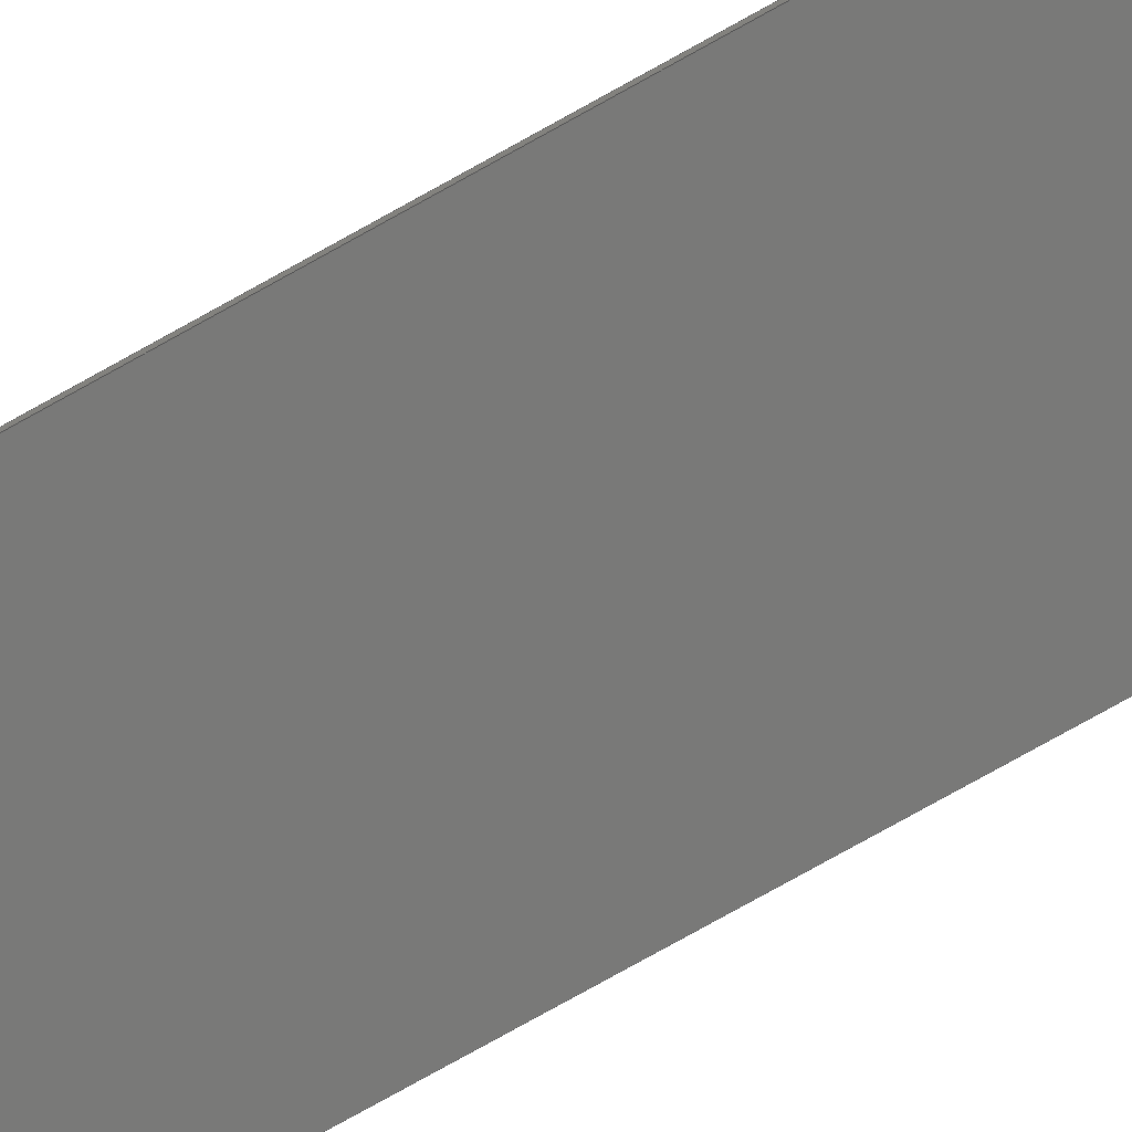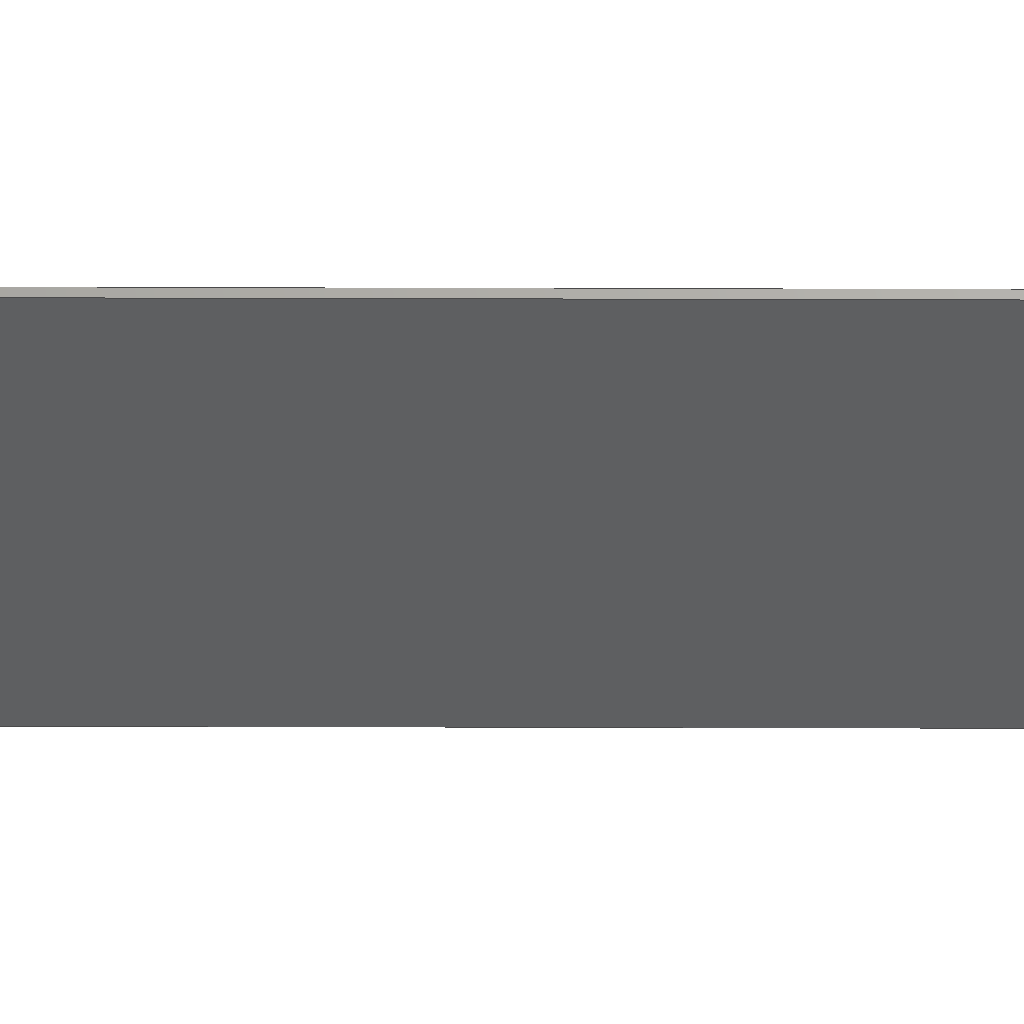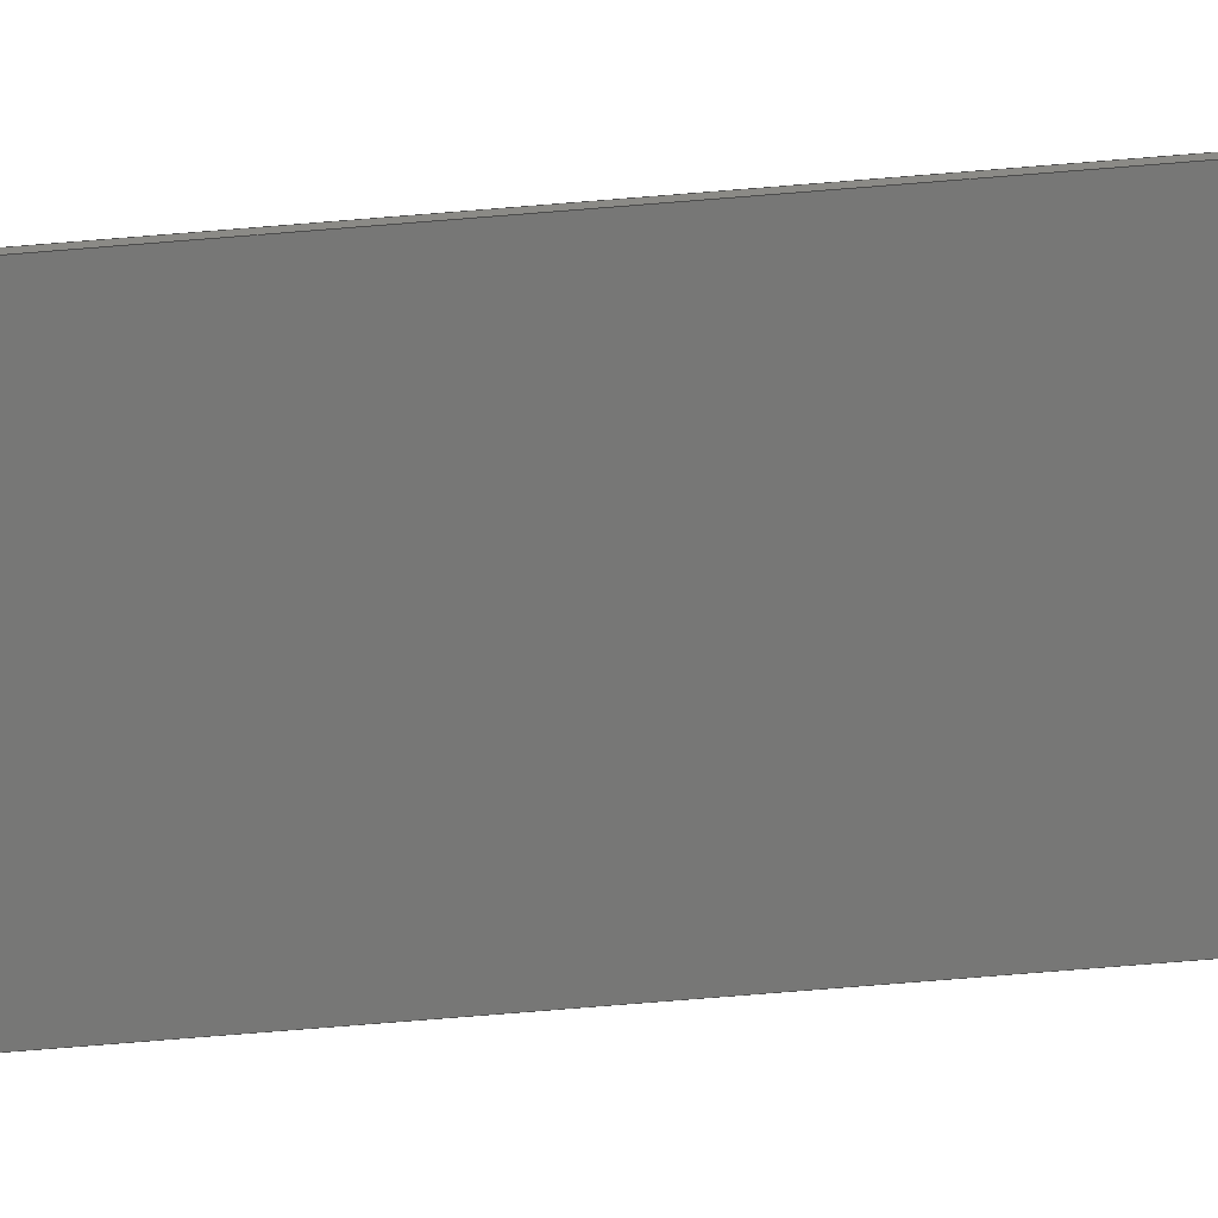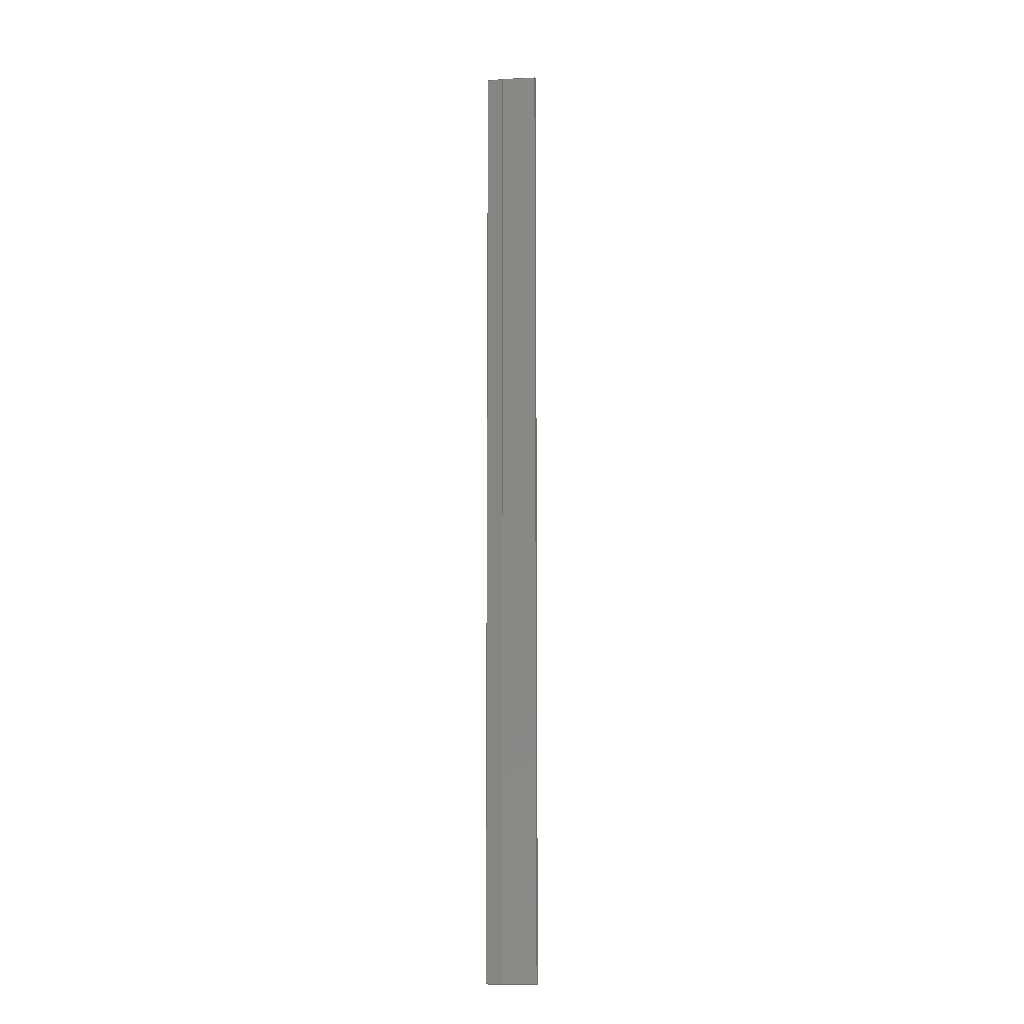
<metadata>
{"format":"step","ext":"stp","renderer":"f3d","projection":"perspective","resolution":1024,"background":"white","views":[{"elev":-62.1,"azim":121.6,"up":"+Y"},{"elev":-24.2,"azim":89.7,"up":"+Y"},{"elev":-57.0,"azim":95.3,"up":"+Y"},{"elev":-9.9,"azim":-160.6,"up":"+Z"}]}
</metadata>
<code>
ISO-10303-21;
DATA;
#1=PRODUCT('Symmetry of F9_Skin_Rear_Top_Balsa_2mm','','',(#2)) ;
#2=PRODUCT_CONTEXT(' ',#3,'mechanical') ;
#3=APPLICATION_CONTEXT('managed model based 3d engineering') ;
#4=PRODUCT_DEFINITION('',' ',#229,#5) ;
#5=PRODUCT_DEFINITION_CONTEXT('part definition',#3,' ') ;
#6=PRODUCT_DEFINITION_SHAPE(' ',' ',#4) ;
#7=MECHANICAL_DESIGN_GEOMETRIC_PRESENTATION_REPRESENTATION(' ',(#75),#236) ;
#8=PRODUCT_CATEGORY('part','specification') ;
#9=SHAPE_REPRESENTATION(' ',(#119),#236) ;
#10=CARTESIAN_POINT(' ',(0,0,0)) ;
#11=CARTESIAN_POINT('Axis2P3D Location',(519.7,-1.621,0)) ;
#12=CARTESIAN_POINT('Line Origine',(525.3,-1.091,654)) ;
#13=CARTESIAN_POINT('Vertex',(519.7,-1.621,654)) ;
#14=CARTESIAN_POINT('Vertex',(530.9,-0.5605,654)) ;
#15=CARTESIAN_POINT('Line Origine',(530.9,-0.5605,327)) ;
#16=CARTESIAN_POINT('Vertex',(530.9,-0.5605,0)) ;
#17=CARTESIAN_POINT('Line Origine',(525.3,-1.091,0)) ;
#18=CARTESIAN_POINT('Vertex',(519.7,-1.621,0)) ;
#19=CARTESIAN_POINT('Line Origine',(519.7,-1.621,327)) ;
#20=CARTESIAN_POINT('Axis2P3D Location',(530.9,-0.5605,0)) ;
#21=CARTESIAN_POINT('Line Origine',(530.9,-0.8407,654)) ;
#22=CARTESIAN_POINT('Vertex',(530.9,-1.121,654)) ;
#23=CARTESIAN_POINT('Line Origine',(530.9,-1.121,327)) ;
#24=CARTESIAN_POINT('Vertex',(530.9,-1.121,0)) ;
#25=CARTESIAN_POINT('Line Origine',(530.9,-0.8407,0)) ;
#26=CARTESIAN_POINT('Control Point',(530.9,-1.121,0)) ;
#27=CARTESIAN_POINT('Control Point',(524.3,-2.636,0)) ;
#28=CARTESIAN_POINT('Control Point',(517.6,-4.172,0)) ;
#29=CARTESIAN_POINT('Control Point',(510.7,-5.723,0)) ;
#30=CARTESIAN_POINT('Control Point',(503.8,-7.284,0)) ;
#31=CARTESIAN_POINT('Control Point',(496.8,-8.85,0)) ;
#32=CARTESIAN_POINT('Control Point',(530.9,-1.121,654)) ;
#33=CARTESIAN_POINT('Control Point',(524.3,-2.636,654)) ;
#34=CARTESIAN_POINT('Control Point',(517.6,-4.172,654)) ;
#35=CARTESIAN_POINT('Control Point',(510.7,-5.723,654)) ;
#36=CARTESIAN_POINT('Control Point',(503.8,-7.284,654)) ;
#37=CARTESIAN_POINT('Control Point',(496.8,-8.85,654)) ;
#38=CARTESIAN_POINT('Vertex',(496.8,-8.85,654)) ;
#39=CARTESIAN_POINT('Line Origine',(496.8,-8.85,327)) ;
#40=CARTESIAN_POINT('Vertex',(496.8,-8.85,0)) ;
#41=CARTESIAN_POINT('Control Point',(530.9,-1.121,0)) ;
#42=CARTESIAN_POINT('Control Point',(524.3,-2.636,0)) ;
#43=CARTESIAN_POINT('Control Point',(517.6,-4.172,0)) ;
#44=CARTESIAN_POINT('Control Point',(510.7,-5.723,0)) ;
#45=CARTESIAN_POINT('Control Point',(503.8,-7.284,0)) ;
#46=CARTESIAN_POINT('Control Point',(496.8,-8.85,0)) ;
#47=CARTESIAN_POINT('Axis2P3D Location',(496.4,-6.899,0)) ;
#48=CARTESIAN_POINT('Line Origine',(496.6,-7.875,654)) ;
#49=CARTESIAN_POINT('Vertex',(496.4,-6.899,654)) ;
#50=CARTESIAN_POINT('Line Origine',(496.4,-6.899,327)) ;
#51=CARTESIAN_POINT('Vertex',(496.4,-6.899,0)) ;
#52=CARTESIAN_POINT('Line Origine',(496.6,-7.875,0)) ;
#53=CARTESIAN_POINT('Control Point',(496.4,-6.899,0)) ;
#54=CARTESIAN_POINT('Control Point',(501,-5.852,0)) ;
#55=CARTESIAN_POINT('Control Point',(505.7,-4.801,0)) ;
#56=CARTESIAN_POINT('Control Point',(510.4,-3.744,0)) ;
#57=CARTESIAN_POINT('Control Point',(515.1,-2.684,0)) ;
#58=CARTESIAN_POINT('Control Point',(519.7,-1.621,0)) ;
#59=CARTESIAN_POINT('Control Point',(496.4,-6.899,654)) ;
#60=CARTESIAN_POINT('Control Point',(501,-5.852,654)) ;
#61=CARTESIAN_POINT('Control Point',(505.7,-4.801,654)) ;
#62=CARTESIAN_POINT('Control Point',(510.4,-3.744,654)) ;
#63=CARTESIAN_POINT('Control Point',(515.1,-2.684,654)) ;
#64=CARTESIAN_POINT('Control Point',(519.7,-1.621,654)) ;
#65=CARTESIAN_POINT('Control Point',(496.4,-6.899,0)) ;
#66=CARTESIAN_POINT('Control Point',(501,-5.852,0)) ;
#67=CARTESIAN_POINT('Control Point',(505.7,-4.801,0)) ;
#68=CARTESIAN_POINT('Control Point',(510.4,-3.744,0)) ;
#69=CARTESIAN_POINT('Control Point',(515.1,-2.684,0)) ;
#70=CARTESIAN_POINT('Control Point',(519.7,-1.621,0)) ;
#71=CARTESIAN_POINT('Axis2P3D Location',(0,0,0)) ;
#72=CARTESIAN_POINT('Axis2P3D Location',(0,0,654)) ;
#73=PRODUCT_RELATED_PRODUCT_CATEGORY('part',$,(#1)) ;
#74=UNCERTAINTY_MEASURE_WITH_UNIT(LENGTH_MEASURE(0.005),#233,'distance_accuracy_value','CONFUSED CURVE UNCERTAINTY') ;
#75=STYLED_ITEM(' ',(#76),#194) ;
#76=PRESENTATION_STYLE_ASSIGNMENT((#77)) ;
#77=SURFACE_STYLE_USAGE(.BOTH.,#78) ;
#78=SURFACE_SIDE_STYLE(' ',(#79)) ;
#79=SURFACE_STYLE_FILL_AREA(#80) ;
#80=FILL_AREA_STYLE(' ',(#81)) ;
#81=FILL_AREA_STYLE_COLOUR(' ',#220) ;
#82=VECTOR('Line Direction',#97,1) ;
#83=VECTOR('Line Direction',#98,1) ;
#84=VECTOR('Line Direction',#99,1) ;
#85=VECTOR('Line Direction',#100,1) ;
#86=VECTOR('Line Direction',#103,1) ;
#87=VECTOR('Line Direction',#104,1) ;
#88=VECTOR('Line Direction',#105,1) ;
#89=VECTOR('Extrusion Surface Vector',#106,1) ;
#90=VECTOR('Line Direction',#107,1) ;
#91=VECTOR('Line Direction',#110,1) ;
#92=VECTOR('Line Direction',#111,1) ;
#93=VECTOR('Line Direction',#112,1) ;
#94=VECTOR('Extrusion Surface Vector',#113,1) ;
#95=DIRECTION('Axis2P3D Direction',(0.09437,-0.9955,0)) ;
#96=DIRECTION('Axis2P3D XDirection',(0.9955,0.09437,0)) ;
#97=DIRECTION('Vector Direction',(0.9955,0.09437,0)) ;
#98=DIRECTION('Vector Direction',(0,0,1)) ;
#99=DIRECTION('Vector Direction',(0.9955,0.09437,0)) ;
#100=DIRECTION('Vector Direction',(0,0,1)) ;
#101=DIRECTION('Axis2P3D Direction',(-1,0,0)) ;
#102=DIRECTION('Axis2P3D XDirection',(0,-1,0)) ;
#103=DIRECTION('Vector Direction',(0,-1,0)) ;
#104=DIRECTION('Vector Direction',(0,0,1)) ;
#105=DIRECTION('Vector Direction',(0,-1,0)) ;
#106=DIRECTION('Vector Direction',(0,0,1)) ;
#107=DIRECTION('Vector Direction',(0,0,1)) ;
#108=DIRECTION('Axis2P3D Direction',(-0.9759,-0.2183,0)) ;
#109=DIRECTION('Axis2P3D XDirection',(0.2183,-0.9759,0)) ;
#110=DIRECTION('Vector Direction',(0.2183,-0.9759,0)) ;
#111=DIRECTION('Vector Direction',(0,0,1)) ;
#112=DIRECTION('Vector Direction',(0.2183,-0.9759,0)) ;
#113=DIRECTION('Vector Direction',(0,0,1)) ;
#114=DIRECTION('Axis2P3D Direction',(0,0,-1)) ;
#115=DIRECTION('Axis2P3D XDirection',(1,0,0)) ;
#116=DIRECTION('Axis2P3D Direction',(0,0,-1)) ;
#117=DIRECTION('Axis2P3D XDirection',(1,0,0)) ;
#118=SHAPE_REPRESENTATION_RELATIONSHIP(' ',' ',#9,#205) ;
#119=AXIS2_PLACEMENT_3D(' ',#10,$,$) ;
#120=AXIS2_PLACEMENT_3D('Plane Axis2P3D',#11,#95,#96) ;
#121=AXIS2_PLACEMENT_3D('Plane Axis2P3D',#20,#101,#102) ;
#122=AXIS2_PLACEMENT_3D('Plane Axis2P3D',#47,#108,#109) ;
#123=AXIS2_PLACEMENT_3D('Plane Axis2P3D',#71,#114,#115) ;
#124=AXIS2_PLACEMENT_3D('Plane Axis2P3D',#72,#116,#117) ;
#125=LINE('Line',#12,#82) ;
#126=LINE('Line',#15,#83) ;
#127=LINE('Line',#17,#84) ;
#128=LINE('Line',#19,#85) ;
#129=LINE('Line',#21,#86) ;
#130=LINE('Line',#23,#87) ;
#131=LINE('Line',#25,#88) ;
#132=LINE('Line',#39,#90) ;
#133=LINE('Line',#48,#91) ;
#134=LINE('Line',#50,#92) ;
#135=LINE('Line',#52,#93) ;
#136=PLANE('',#120) ;
#137=PLANE('',#121) ;
#138=PLANE('',#122) ;
#139=PLANE('',#123) ;
#140=PLANE('',#124) ;
#141=EDGE_CURVE('',#195,#196,#125,.T.) ;
#142=EDGE_CURVE('',#197,#196,#126,.T.) ;
#143=EDGE_CURVE('',#198,#197,#127,.T.) ;
#144=EDGE_CURVE('',#198,#195,#128,.T.) ;
#145=EDGE_CURVE('',#196,#199,#129,.T.) ;
#146=EDGE_CURVE('',#200,#199,#130,.T.) ;
#147=EDGE_CURVE('',#197,#200,#131,.T.) ;
#148=EDGE_CURVE('',#199,#201,#215,.T.) ;
#149=EDGE_CURVE('',#202,#201,#132,.T.) ;
#150=EDGE_CURVE('',#200,#202,#216,.T.) ;
#151=EDGE_CURVE('',#201,#203,#133,.F.) ;
#152=EDGE_CURVE('',#204,#203,#134,.T.) ;
#153=EDGE_CURVE('',#202,#204,#135,.F.) ;
#154=EDGE_CURVE('',#203,#195,#218,.T.) ;
#155=EDGE_CURVE('',#204,#198,#219,.T.) ;
#156=CLOSED_SHELL('Closed Shell',(#206,#207,#208,#209,#210,#211,#212)) ;
#157=ORIENTED_EDGE('',*,*,#141,.T.) ;
#158=ORIENTED_EDGE('',*,*,#142,.F.) ;
#159=ORIENTED_EDGE('',*,*,#143,.F.) ;
#160=ORIENTED_EDGE('',*,*,#144,.T.) ;
#161=ORIENTED_EDGE('',*,*,#145,.T.) ;
#162=ORIENTED_EDGE('',*,*,#146,.F.) ;
#163=ORIENTED_EDGE('',*,*,#147,.F.) ;
#164=ORIENTED_EDGE('',*,*,#142,.T.) ;
#165=ORIENTED_EDGE('',*,*,#148,.T.) ;
#166=ORIENTED_EDGE('',*,*,#149,.F.) ;
#167=ORIENTED_EDGE('',*,*,#150,.F.) ;
#168=ORIENTED_EDGE('',*,*,#146,.T.) ;
#169=ORIENTED_EDGE('',*,*,#151,.T.) ;
#170=ORIENTED_EDGE('',*,*,#152,.F.) ;
#171=ORIENTED_EDGE('',*,*,#153,.F.) ;
#172=ORIENTED_EDGE('',*,*,#149,.T.) ;
#173=ORIENTED_EDGE('',*,*,#154,.T.) ;
#174=ORIENTED_EDGE('',*,*,#144,.F.) ;
#175=ORIENTED_EDGE('',*,*,#155,.F.) ;
#176=ORIENTED_EDGE('',*,*,#152,.T.) ;
#177=ORIENTED_EDGE('',*,*,#143,.T.) ;
#178=ORIENTED_EDGE('',*,*,#147,.T.) ;
#179=ORIENTED_EDGE('',*,*,#150,.T.) ;
#180=ORIENTED_EDGE('',*,*,#153,.T.) ;
#181=ORIENTED_EDGE('',*,*,#155,.T.) ;
#182=ORIENTED_EDGE('',*,*,#154,.F.) ;
#183=ORIENTED_EDGE('',*,*,#151,.F.) ;
#184=ORIENTED_EDGE('',*,*,#148,.F.) ;
#185=ORIENTED_EDGE('',*,*,#145,.F.) ;
#186=ORIENTED_EDGE('',*,*,#141,.F.) ;
#187=EDGE_LOOP('',(#157,#158,#159,#160)) ;
#188=EDGE_LOOP('',(#161,#162,#163,#164)) ;
#189=EDGE_LOOP('',(#165,#166,#167,#168)) ;
#190=EDGE_LOOP('',(#169,#170,#171,#172)) ;
#191=EDGE_LOOP('',(#173,#174,#175,#176)) ;
#192=EDGE_LOOP('',(#177,#178,#179,#180,#181)) ;
#193=EDGE_LOOP('',(#182,#183,#184,#185,#186)) ;
#194=MANIFOLD_SOLID_BREP('PartBody',#156) ;
#195=VERTEX_POINT('',#13) ;
#196=VERTEX_POINT('',#14) ;
#197=VERTEX_POINT('',#16) ;
#198=VERTEX_POINT('',#18) ;
#199=VERTEX_POINT('',#22) ;
#200=VERTEX_POINT('',#24) ;
#201=VERTEX_POINT('',#38) ;
#202=VERTEX_POINT('',#40) ;
#203=VERTEX_POINT('',#49) ;
#204=VERTEX_POINT('',#51) ;
#205=ADVANCED_BREP_SHAPE_REPRESENTATION('NONE',(#194),#236) ;
#206=ADVANCED_FACE('PartBody',(#221),#136,.F.) ;
#207=ADVANCED_FACE('PartBody',(#222),#137,.F.) ;
#208=ADVANCED_FACE('PartBody',(#223),#231,.F.) ;
#209=ADVANCED_FACE('PartBody',(#224),#138,.T.) ;
#210=ADVANCED_FACE('PartBody',(#225),#232,.F.) ;
#211=ADVANCED_FACE('PartBody',(#226),#139,.T.) ;
#212=ADVANCED_FACE('PartBody',(#227),#140,.F.) ;
#213=APPLICATION_PROTOCOL_DEFINITION('international standard','ap242_managed_model_based_3d_engineering',2014,#3) ;
#214=B_SPLINE_CURVE_WITH_KNOTS('',5,(#26,#27,#28,#29,#30,#31),.UNSPECIFIED.,.F.,.U.,(6,6),(0,35),.UNSPECIFIED.) ;
#215=B_SPLINE_CURVE_WITH_KNOTS('',5,(#32,#33,#34,#35,#36,#37),.UNSPECIFIED.,.F.,.U.,(6,6),(5e+05,5e+05),.UNSPECIFIED.) ;
#216=B_SPLINE_CURVE_WITH_KNOTS('',5,(#41,#42,#43,#44,#45,#46),.UNSPECIFIED.,.F.,.U.,(6,6),(5e+05,5e+05),.UNSPECIFIED.) ;
#217=B_SPLINE_CURVE_WITH_KNOTS('',5,(#53,#54,#55,#56,#57,#58),.UNSPECIFIED.,.F.,.U.,(6,6),(0,23.97),.UNSPECIFIED.) ;
#218=B_SPLINE_CURVE_WITH_KNOTS('',5,(#59,#60,#61,#62,#63,#64),.UNSPECIFIED.,.F.,.U.,(6,6),(5.001e+05,5.001e+05),.UNSPECIFIED.) ;
#219=B_SPLINE_CURVE_WITH_KNOTS('',5,(#65,#66,#67,#68,#69,#70),.UNSPECIFIED.,.F.,.U.,(6,6),(5.001e+05,5.001e+05),.UNSPECIFIED.) ;
#220=COLOUR_RGB('Colour',0.8235,0.8235,1) ;
#221=FACE_OUTER_BOUND('',#187,.T.) ;
#222=FACE_OUTER_BOUND('',#188,.T.) ;
#223=FACE_OUTER_BOUND('',#189,.T.) ;
#224=FACE_OUTER_BOUND('',#190,.T.) ;
#225=FACE_OUTER_BOUND('',#191,.T.) ;
#226=FACE_OUTER_BOUND('',#192,.T.) ;
#227=FACE_OUTER_BOUND('',#193,.T.) ;
#228=PRODUCT_CATEGORY_RELATIONSHIP(' ',' ',#8,#73) ;
#229=PRODUCT_DEFINITION_FORMATION_WITH_SPECIFIED_SOURCE('',' ',#1,.NOT_KNOWN.) ;
#230=SHAPE_DEFINITION_REPRESENTATION(#6,#9) ;
#231=SURFACE_OF_LINEAR_EXTRUSION('generated tabulated cylinder',#214,#89) ;
#232=SURFACE_OF_LINEAR_EXTRUSION('generated tabulated cylinder',#217,#94) ;
#233=(LENGTH_UNIT()NAMED_UNIT(*)SI_UNIT(.MILLI.,.METRE.)) ;
#234=(NAMED_UNIT(*)PLANE_ANGLE_UNIT()SI_UNIT($,.RADIAN.)) ;
#235=(NAMED_UNIT(*)SI_UNIT($,.STERADIAN.)SOLID_ANGLE_UNIT()) ;
#236=(GEOMETRIC_REPRESENTATION_CONTEXT(3)GLOBAL_UNCERTAINTY_ASSIGNED_CONTEXT((#74))GLOBAL_UNIT_ASSIGNED_CONTEXT((#233,#234,#235))REPRESENTATION_CONTEXT(' ',' ')) ;
ENDSEC;
END-ISO-10303-21;

</code>
